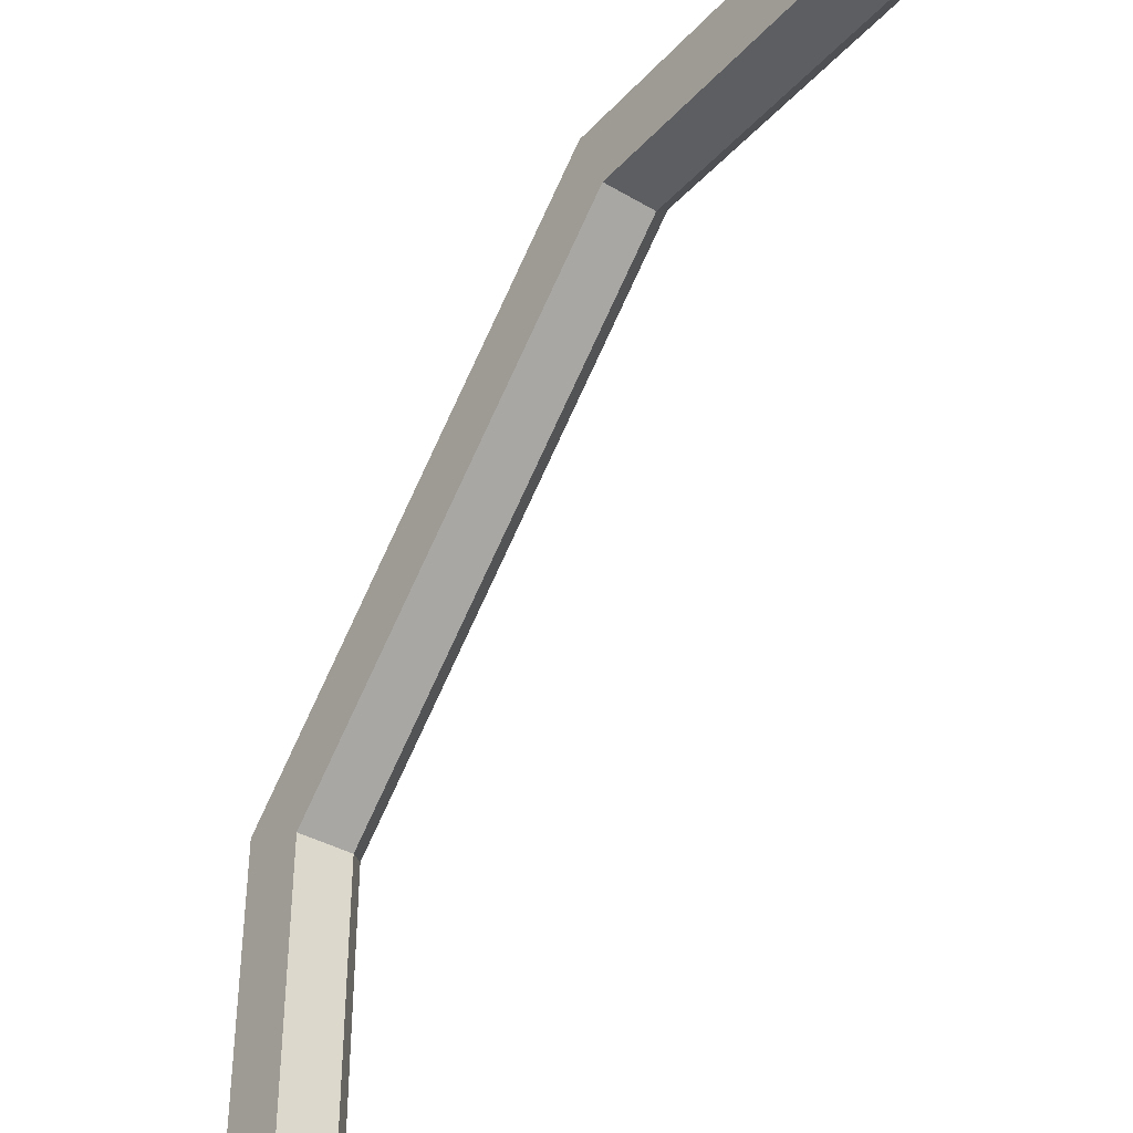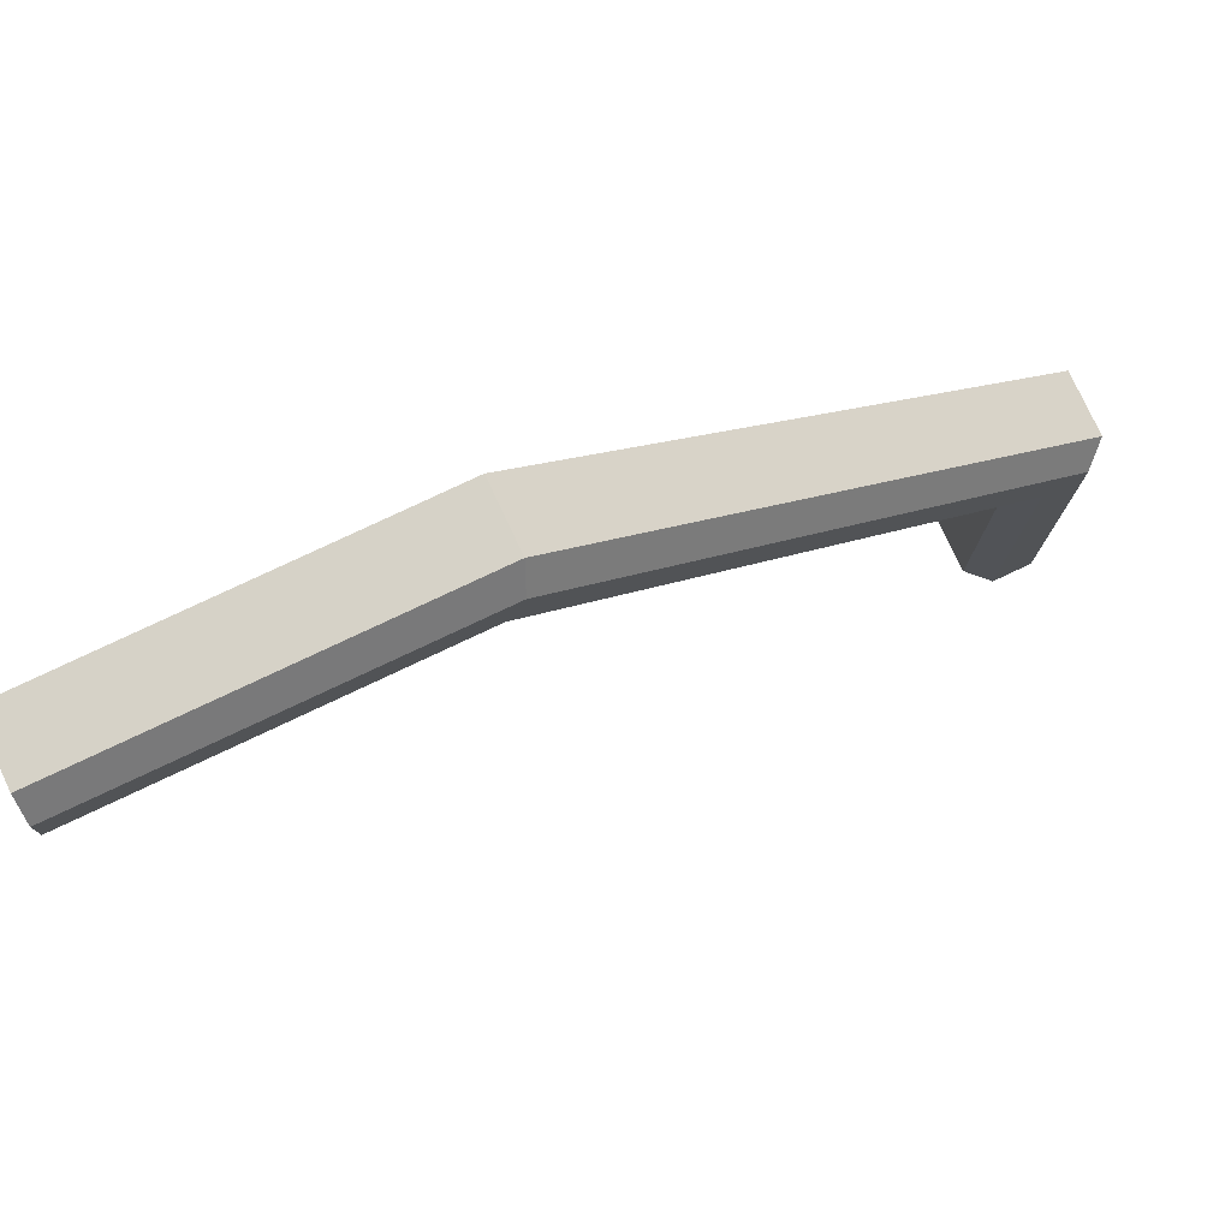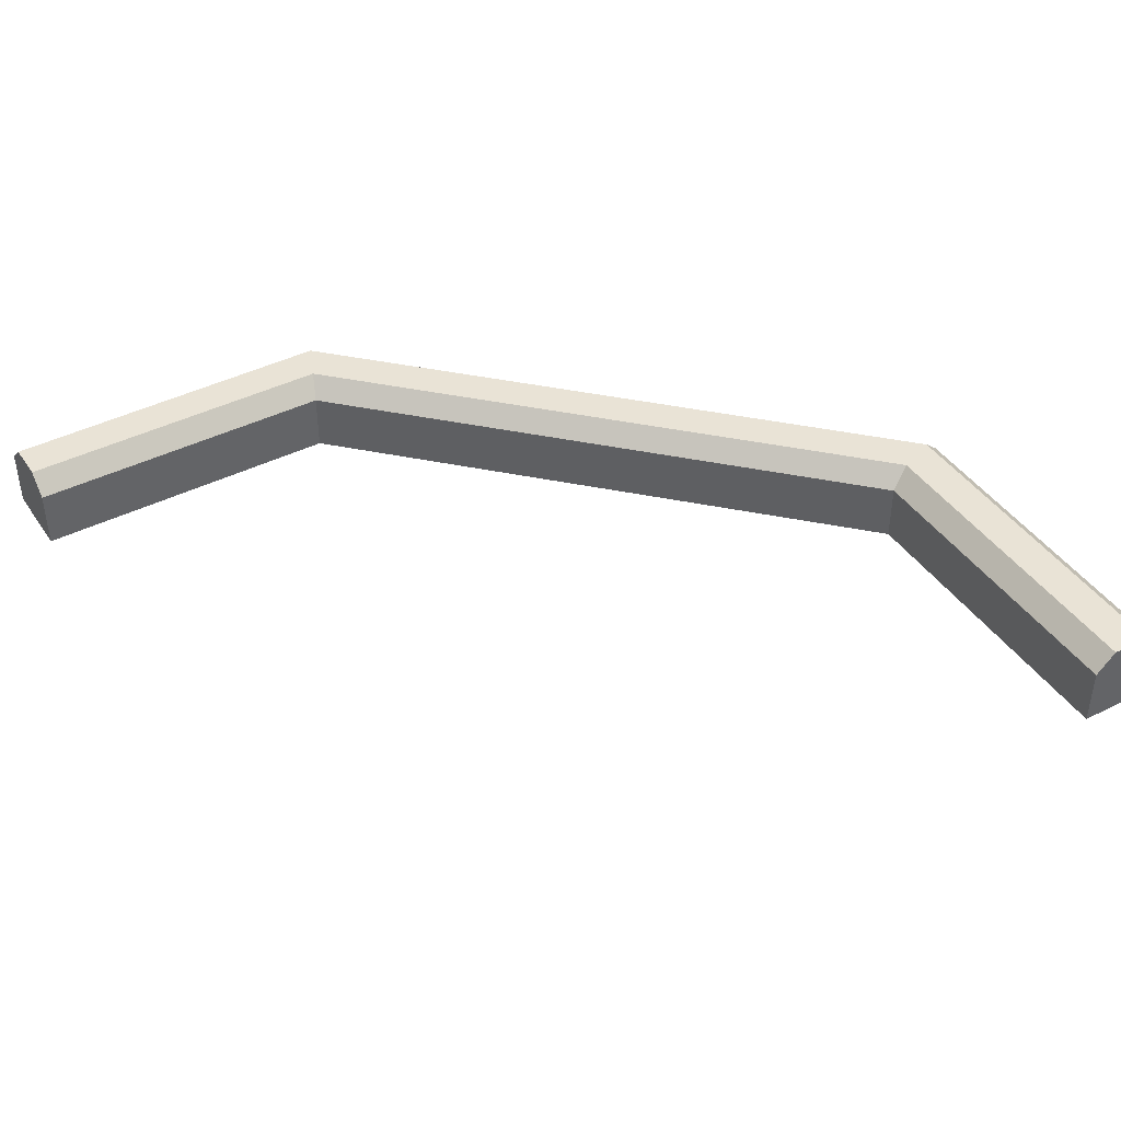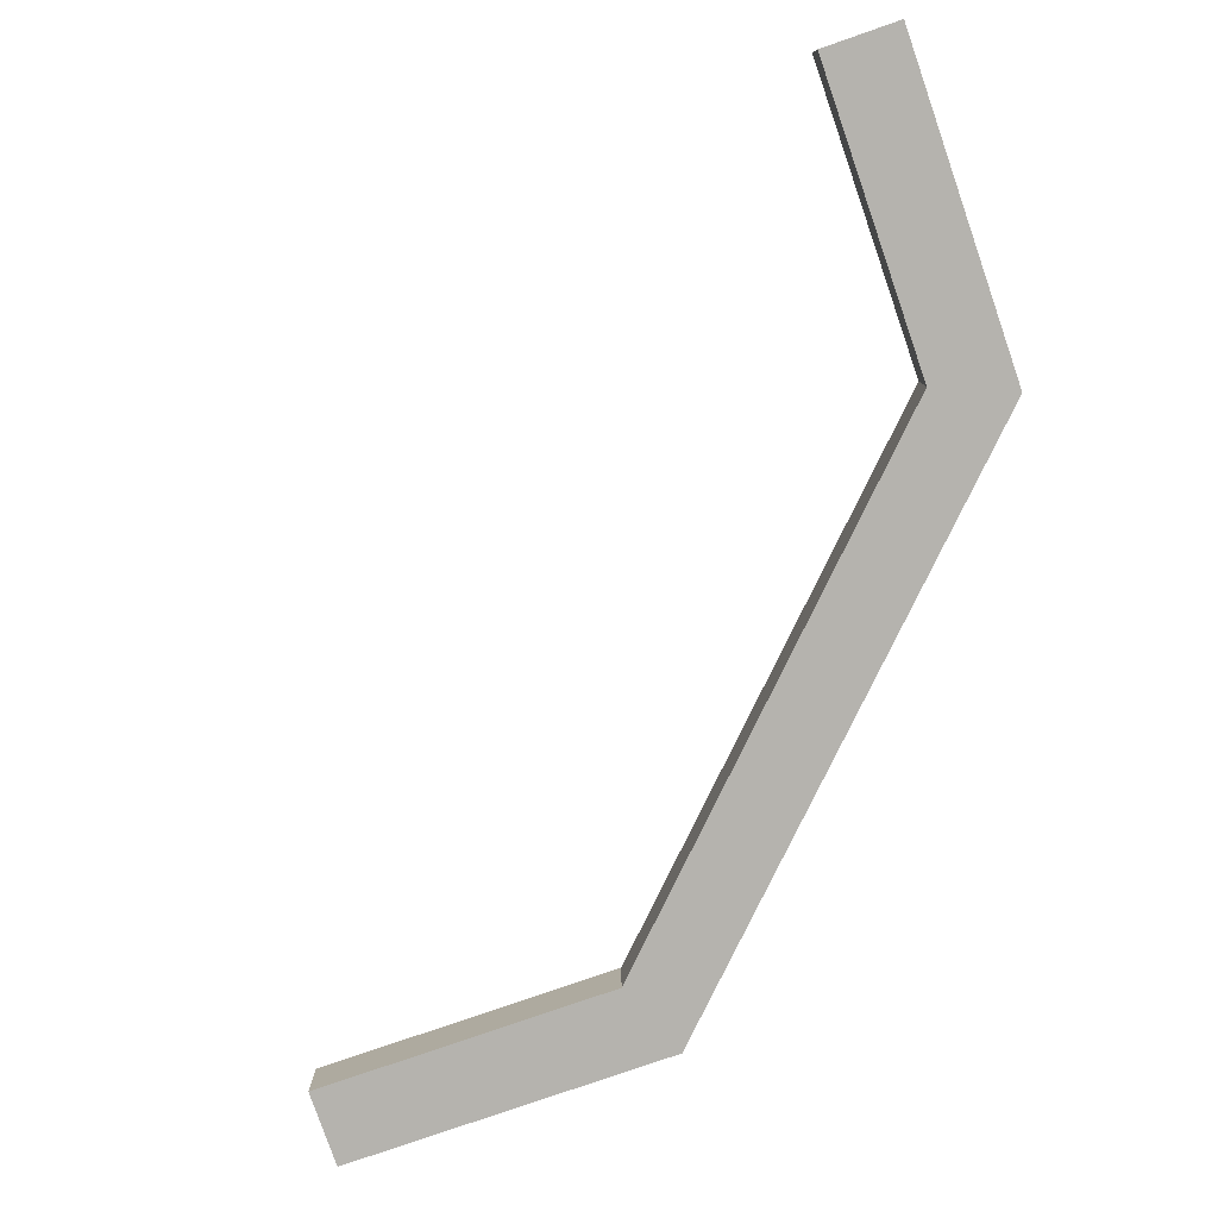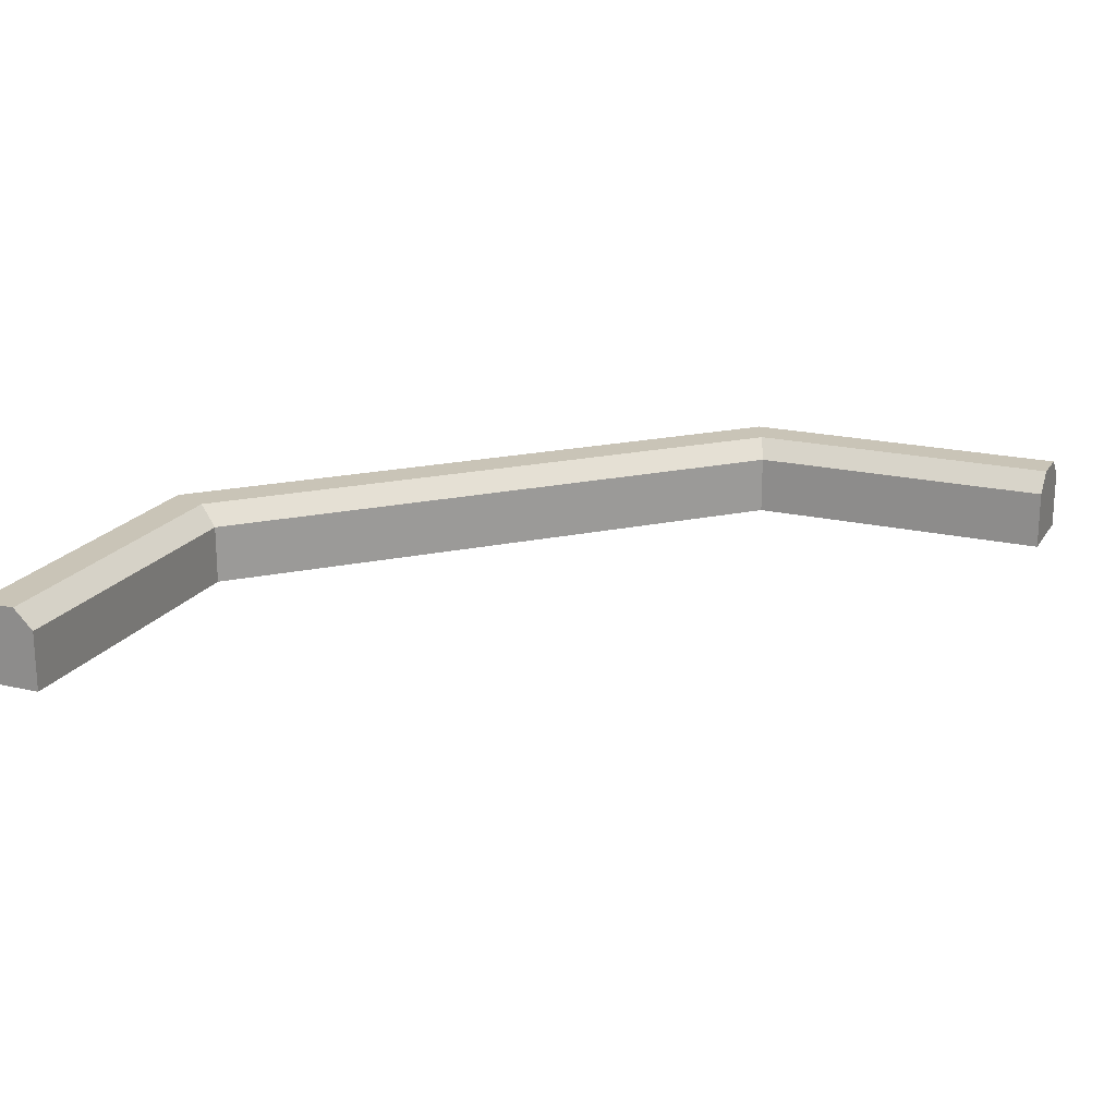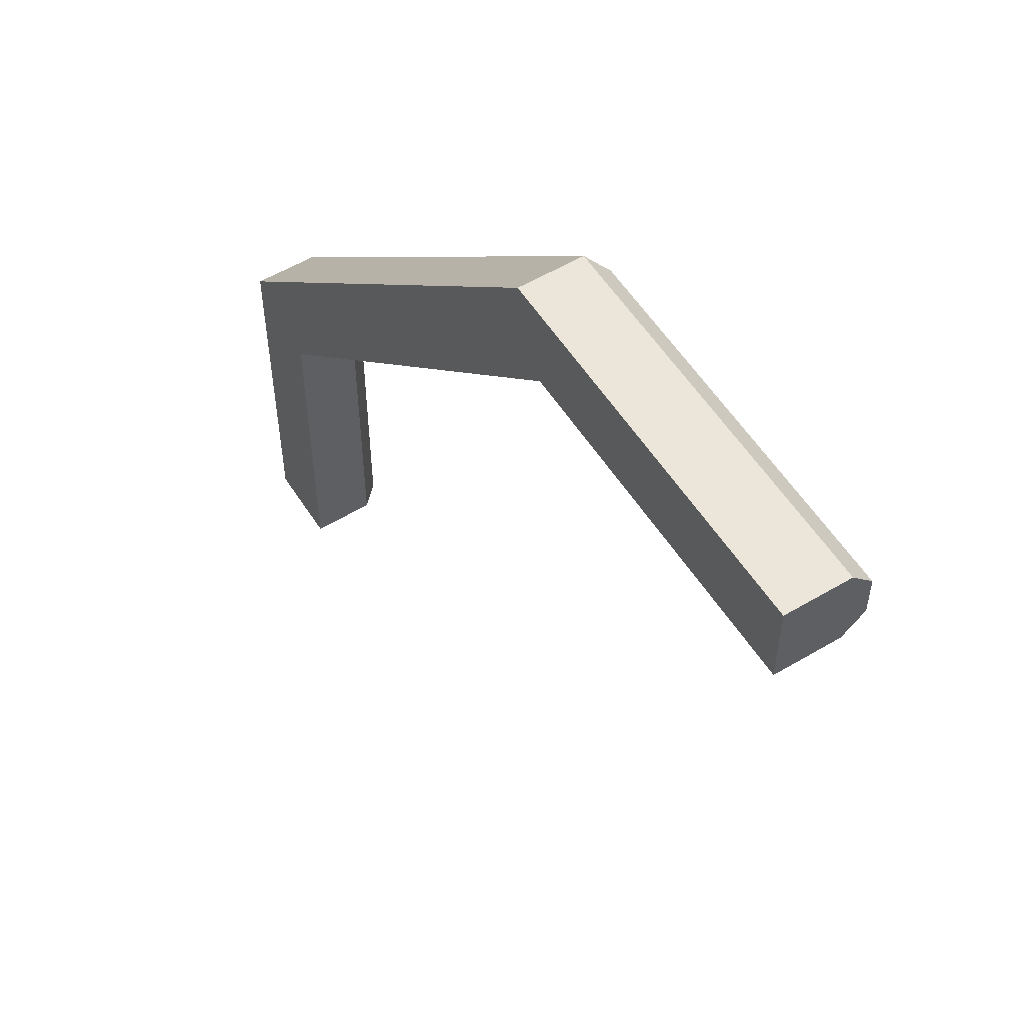
<metadata>
{"format":"obj","ext":"obj","renderer":"f3d","projection":"perspective","resolution":1024,"background":"white","views":[{"elev":-37.3,"azim":52.9,"up":"+Z"},{"elev":78.5,"azim":154.8,"up":"+Z"},{"elev":42.2,"azim":148.9,"up":"+Y"},{"elev":-79.9,"azim":-160.9,"up":"+Y"},{"elev":19.9,"azim":113.3,"up":"+Y"},{"elev":55.4,"azim":58.0,"up":"+Z"}]}
</metadata>
<code>
o object1
g object1
v 0.5 0.15 1.6
v 0.5 0 1.6
v 0.5 0 1.4
v 0.5 0.15 1.4
v 0.5 0.2 1.45
v 0.5 0.2 1.547
v -0.3698 0 1.6
v -0.3698 0.15 1.6
v -1.6 0 0.3698
v -1.6 0.15 0.3698
v -1.6 0 -0.5
v -1.6 0.15 -0.5
v -1.4 0.15 -0.5
v -1.4 0 -0.5
v -1.547 0.2 -0.5
v -1.45 0.2 -0.5
v -1.4 -0 0.287
v -1.4 0.15 0.287
v -0.287 0 1.4
v -0.287 0.15 1.4
v -0.3077 0.2 1.45
v -1.45 0.2 0.3077
v -0.3479 0.2 1.547
v -1.547 0.2 0.3479
f 4 5 6
f 2 3 4
f 4 1 2
f 4 6 1
f 8 7 1
f 7 2 1
f 10 9 8
f 9 7 8
f 12 11 10
f 11 9 10
f 15 16 13
f 12 13 14
f 14 11 12
f 12 15 13
f 18 17 14
f 18 14 13
f 20 19 18
f 19 17 18
f 20 18 21
f 18 22 21
f 21 22 23
f 22 15 24
f 22 16 15
f 22 24 23
f 21 23 6
f 5 21 6
f 18 13 16
f 18 16 22
f 24 15 12
f 24 12 10
f 23 24 8
f 24 10 8
f 6 23 1
f 23 8 1
f 4 20 5
f 20 21 5
f 4 3 20
f 3 19 20
f 11 14 17
f 17 7 9
f 19 2 7
f 19 3 2
f 17 19 7
f 9 11 17

</code>
